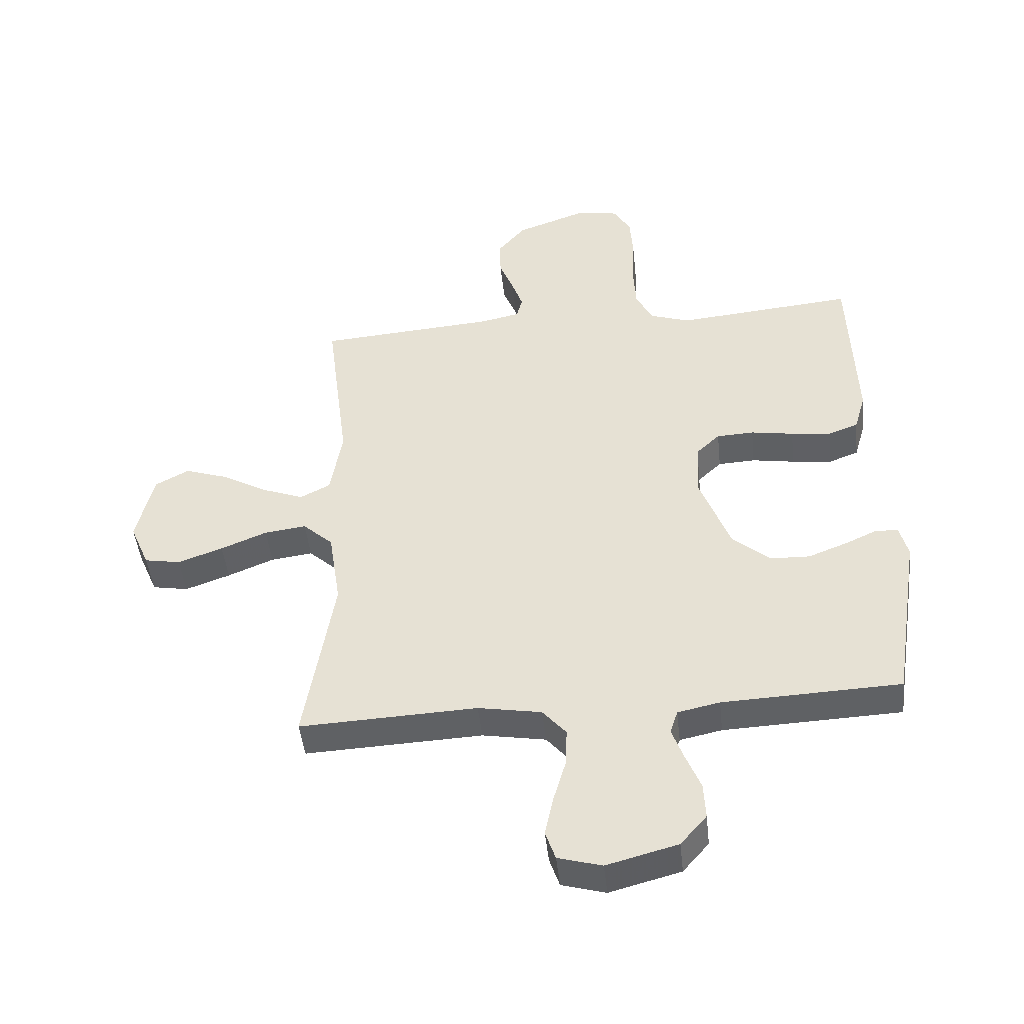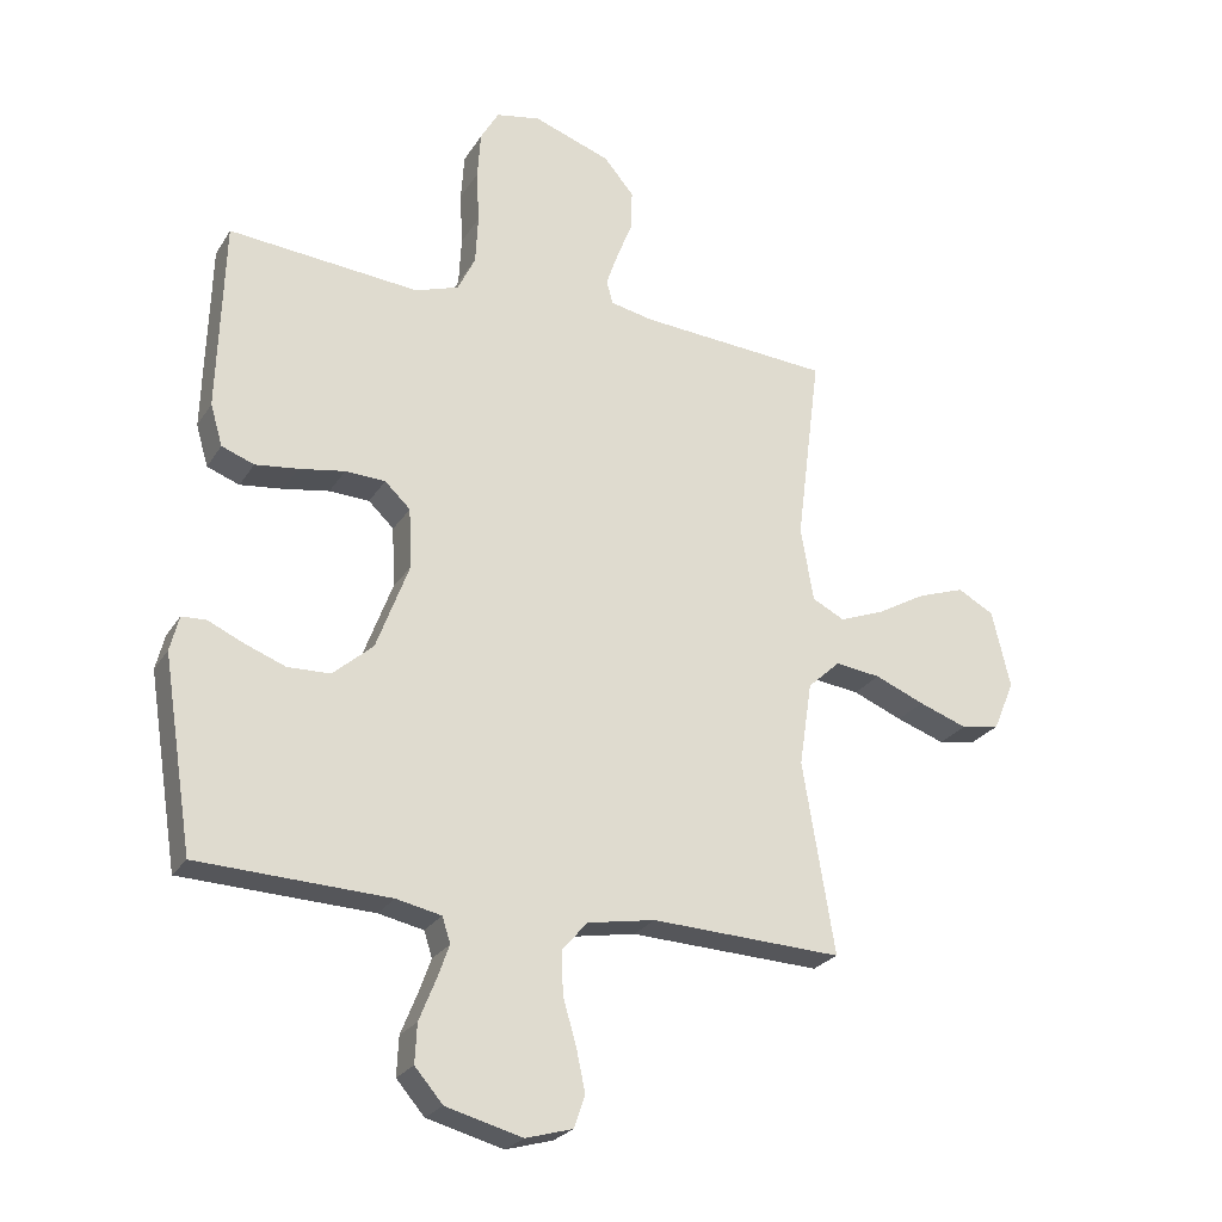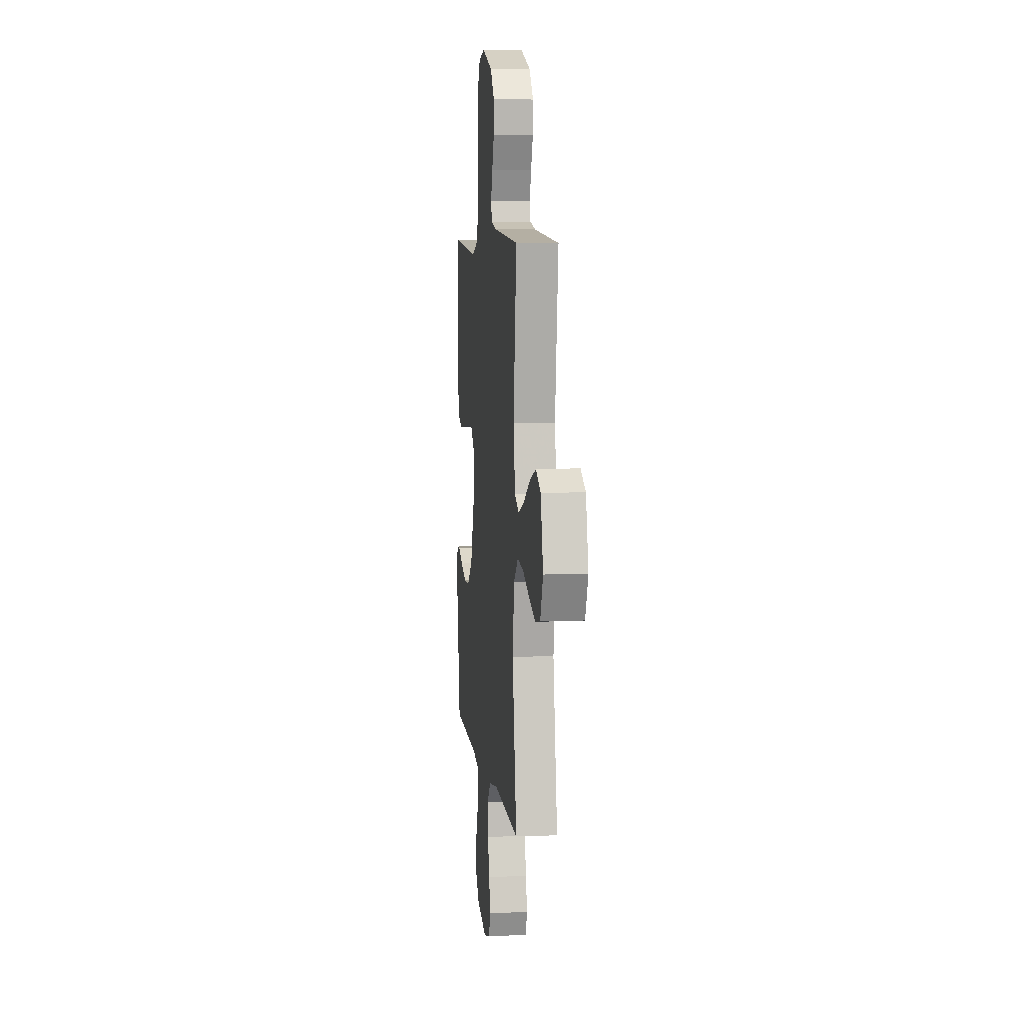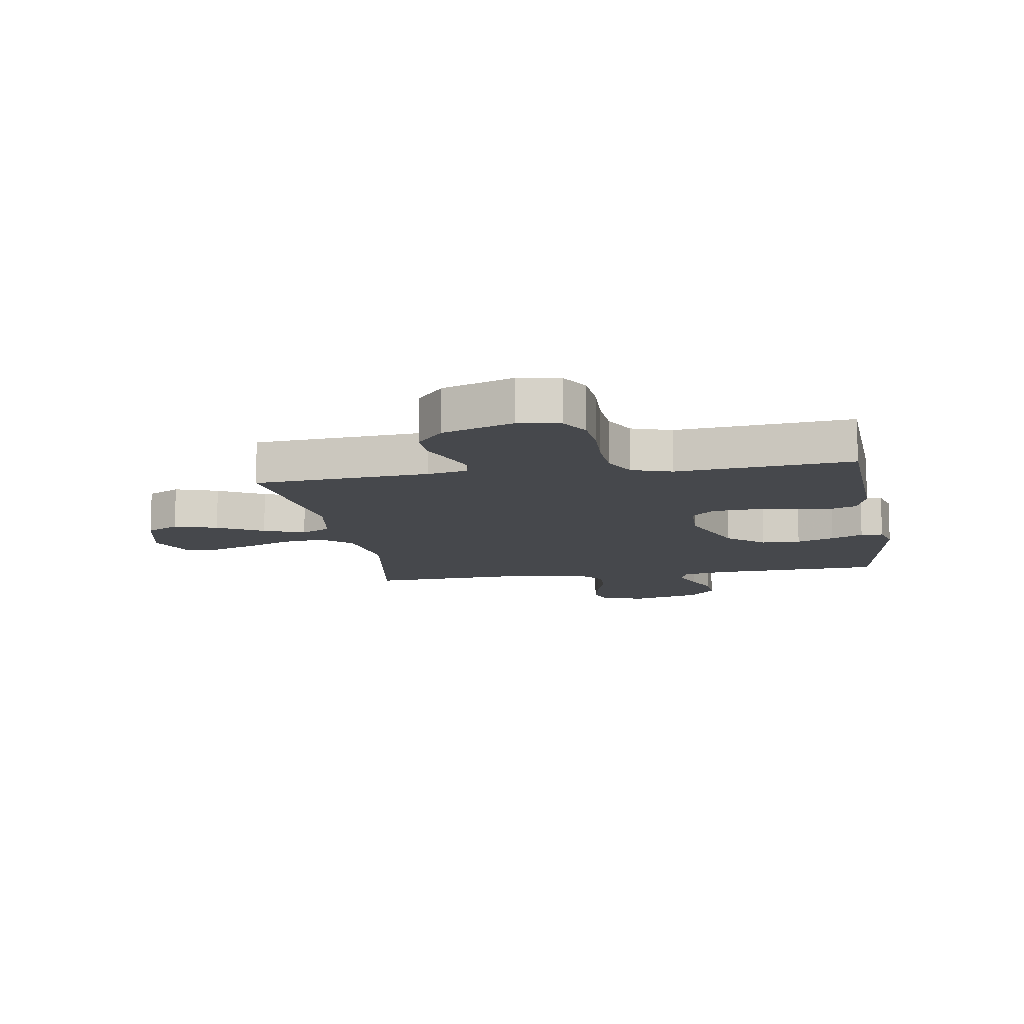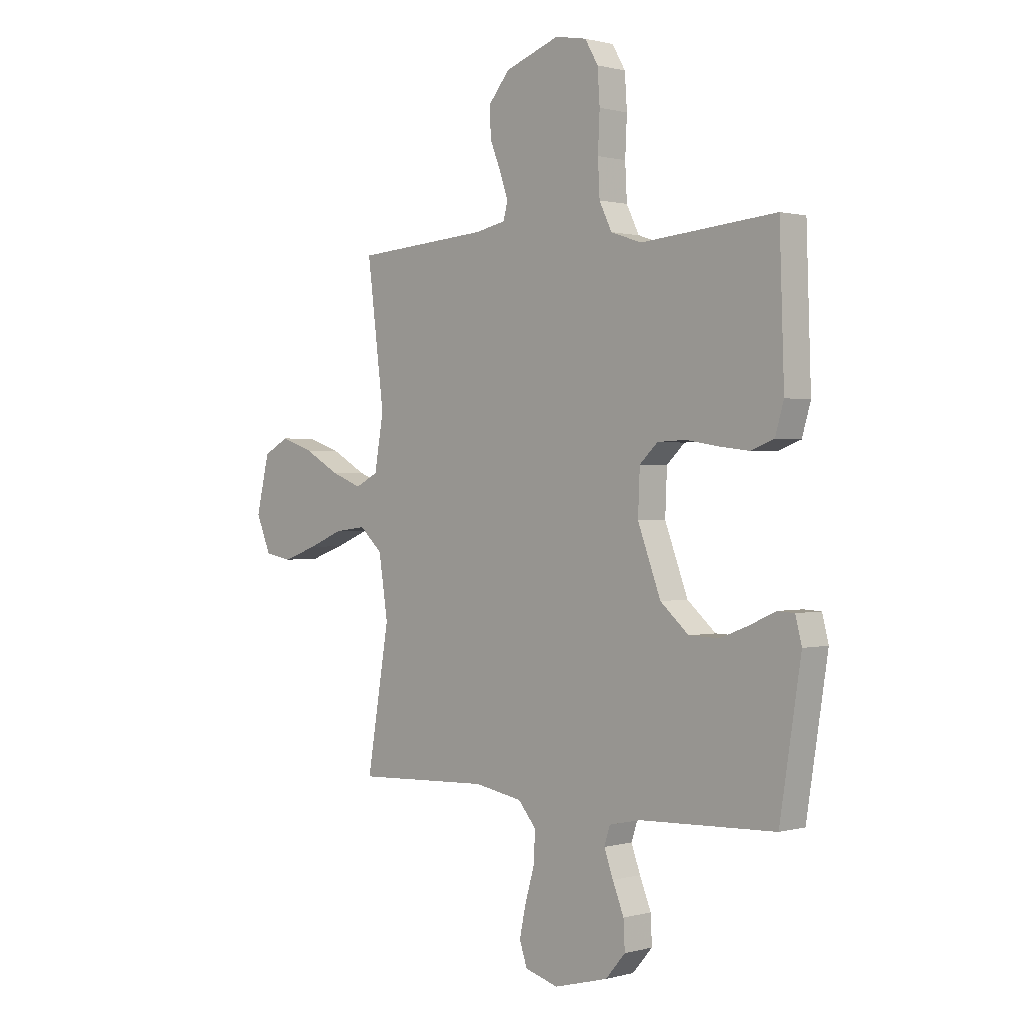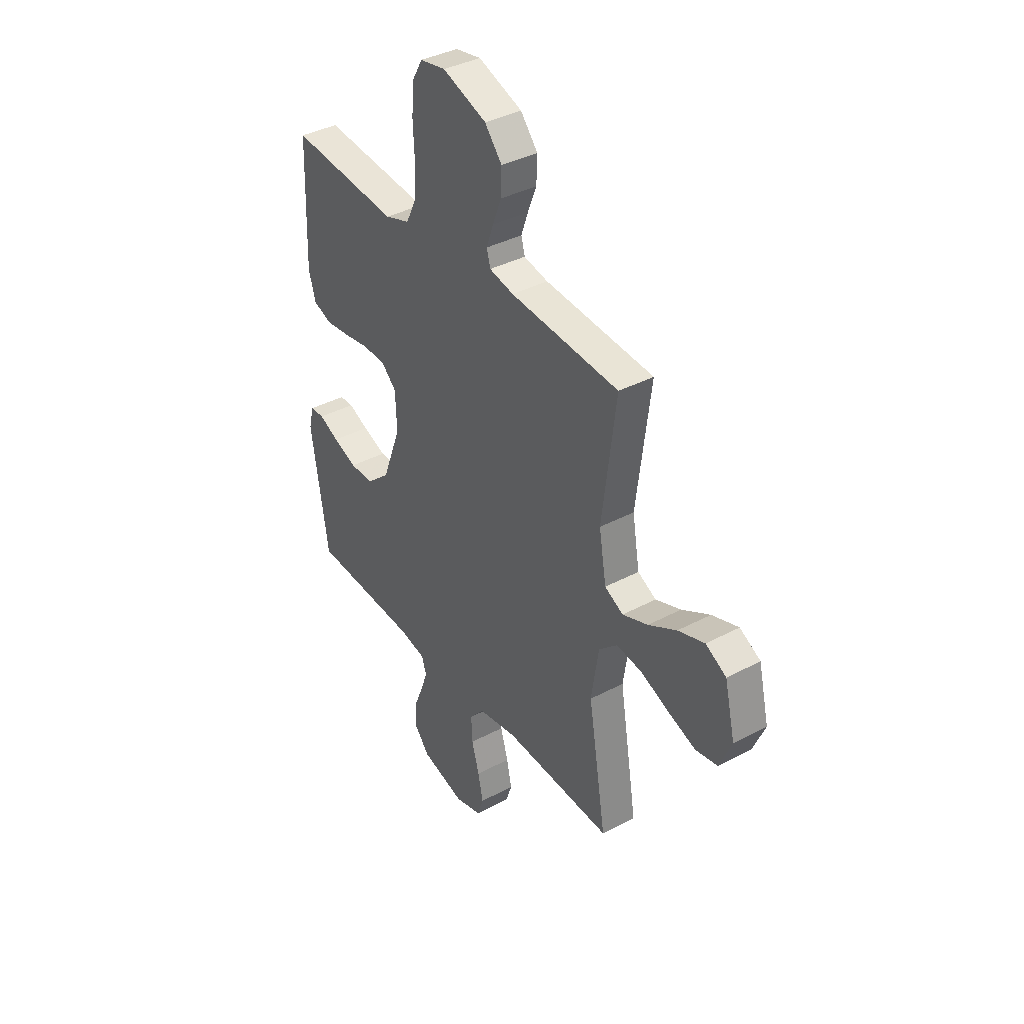
<metadata>
{"format":"obj","ext":"obj","renderer":"f3d","projection":"perspective","resolution":1024,"background":"white","views":[{"elev":-46.0,"azim":6.1,"up":"+Z"},{"elev":-25.0,"azim":155.2,"up":"+Z"},{"elev":7.0,"azim":-96.8,"up":"+Z"},{"elev":-11.3,"azim":9.6,"up":"+Y"},{"elev":0.7,"azim":45.2,"up":"+Z"},{"elev":38.1,"azim":-124.0,"up":"+Z"}]}
</metadata>
<code>
v -0.5 0.07 0.5
v -0.2 0.07 0.522
v -0.133 0.07 0.536
v -0.123 0.07 0.573
v -0.142 0.07 0.627
v -0.166 0.07 0.688
v -0.168 0.07 0.751
v -0.121 0.07 0.807
v 0 0.07 0.85
v 0.07 0.07 0.837
v 0.099 0.07 0.787
v 0.104 0.07 0.713
v 0.1 0.07 0.63
v 0.104 0.07 0.553
v 0.132 0.07 0.496
v 0.2 0.07 0.473
v 0.5 0.07 0.5
v 0.51 0.07 0.2
v 0.491 0.07 0.135
v 0.44 0.07 0.116
v 0.373 0.07 0.124
v 0.301 0.07 0.136
v 0.238 0.07 0.133
v 0.198 0.07 0.095
v 0.194 0.07 0
v 0.245 0.07 -0.136
v 0.308 0.07 -0.191
v 0.375 0.07 -0.193
v 0.44 0.07 -0.168
v 0.495 0.07 -0.143
v 0.533 0.07 -0.145
v 0.547 0.07 -0.2
v 0.5 0.07 -0.5
v 0.2 0.07 -0.512
v 0.129 0.07 -0.527
v 0.116 0.07 -0.567
v 0.136 0.07 -0.622
v 0.161 0.07 -0.684
v 0.164 0.07 -0.745
v 0.12 0.07 -0.796
v 0 0.07 -0.828
v -0.074 0.07 -0.807
v -0.091 0.07 -0.757
v -0.077 0.07 -0.691
v -0.056 0.07 -0.619
v -0.053 0.07 -0.553
v -0.093 0.07 -0.506
v -0.2 0.07 -0.487
v -0.5 0.07 -0.5
v -0.45 0.07 -0.2
v -0.47 0.07 -0.068
v -0.521 0.07 -0.021
v -0.592 0.07 -0.03
v -0.67 0.07 -0.062
v -0.746 0.07 -0.089
v -0.807 0.07 -0.078
v -0.84 0.07 0
v -0.811 0.07 0.122
v -0.754 0.07 0.153
v -0.681 0.07 0.128
v -0.603 0.07 0.084
v -0.533 0.07 0.057
v -0.482 0.07 0.083
v -0.462 0.07 0.2
v -0.5 0 0.5
v -0.2 0 0.522
v -0.133 0 0.536
v -0.123 0 0.573
v -0.142 0 0.627
v -0.166 0 0.688
v -0.168 0 0.751
v -0.121 0 0.807
v 0 0 0.85
v 0.07 0 0.837
v 0.099 0 0.787
v 0.104 0 0.713
v 0.1 0 0.63
v 0.104 0 0.553
v 0.132 0 0.496
v 0.2 0 0.473
v 0.5 0 0.5
v 0.51 0 0.2
v 0.491 0 0.135
v 0.44 0 0.116
v 0.373 0 0.124
v 0.301 0 0.136
v 0.238 0 0.133
v 0.198 0 0.095
v 0.194 0 0
v 0.245 0 -0.136
v 0.308 0 -0.191
v 0.375 0 -0.193
v 0.44 0 -0.168
v 0.495 0 -0.143
v 0.533 0 -0.145
v 0.547 0 -0.2
v 0.5 0 -0.5
v 0.2 0 -0.512
v 0.129 0 -0.527
v 0.116 0 -0.567
v 0.136 0 -0.622
v 0.161 0 -0.684
v 0.164 0 -0.745
v 0.12 0 -0.796
v 0 0 -0.828
v -0.074 0 -0.807
v -0.091 0 -0.757
v -0.077 0 -0.691
v -0.056 0 -0.619
v -0.053 0 -0.553
v -0.093 0 -0.506
v -0.2 0 -0.487
v -0.5 0 -0.5
v -0.45 0 -0.2
v -0.47 0 -0.068
v -0.521 0 -0.021
v -0.592 0 -0.03
v -0.67 0 -0.062
v -0.746 0 -0.089
v -0.807 0 -0.078
v -0.84 0 0
v -0.811 0 0.122
v -0.754 0 0.153
v -0.681 0 0.128
v -0.603 0 0.084
v -0.533 0 0.057
v -0.482 0 0.083
v -0.462 0 0.2
f 58 59 60 61
f 58 61 62
f 57 58 62
f 56 57 62
f 53 54 55 56
f 53 56 62
f 52 53 62 63
f 48 49 50
f 47 48 50 51
f 42 43 44 45
f 40 41 42 45
f 40 45 46
f 37 38 39 40
f 36 37 40 46
f 35 36 46 47
f 31 32 33 34
f 29 30 31 34
f 28 29 34 35
f 27 28 35 47
f 19 20 21 22
f 17 18 19 22
f 16 17 22 23
f 15 16 23 24
f 10 11 12 13
f 10 13 14
f 9 10 14
f 8 9 14
f 5 6 7 8
f 4 5 8 14
f 3 4 14 15
f 64 1 2
f 63 64 2 3
f 51 52 63 3
f 26 27 47 51
f 25 26 51 3
f 3 15 24 25
f 125 124 123 122
f 126 125 122
f 126 122 121
f 126 121 120
f 120 119 118 117
f 126 120 117
f 127 126 117 116
f 114 113 112
f 115 114 112 111
f 109 108 107 106
f 109 106 105 104
f 110 109 104
f 104 103 102 101
f 110 104 101 100
f 111 110 100 99
f 98 97 96 95
f 98 95 94 93
f 99 98 93 92
f 111 99 92 91
f 86 85 84 83
f 86 83 82 81
f 87 86 81 80
f 88 87 80 79
f 77 76 75 74
f 78 77 74
f 78 74 73
f 78 73 72
f 72 71 70 69
f 78 72 69 68
f 79 78 68 67
f 66 65 128
f 67 66 128 127
f 67 127 116 115
f 115 111 91 90
f 67 115 90 89
f 89 88 79 67
f 1 65 66 2
f 2 66 67 3
f 3 67 68 4
f 4 68 69 5
f 5 69 70 6
f 6 70 71 7
f 7 71 72 8
f 8 72 73 9
f 9 73 74 10
f 10 74 75 11
f 11 75 76 12
f 12 76 77 13
f 13 77 78 14
f 14 78 79 15
f 15 79 80 16
f 16 80 81 17
f 17 81 82 18
f 18 82 83 19
f 19 83 84 20
f 20 84 85 21
f 21 85 86 22
f 22 86 87 23
f 23 87 88 24
f 24 88 89 25
f 25 89 90 26
f 26 90 91 27
f 27 91 92 28
f 28 92 93 29
f 29 93 94 30
f 30 94 95 31
f 31 95 96 32
f 32 96 97 33
f 33 97 98 34
f 34 98 99 35
f 35 99 100 36
f 36 100 101 37
f 37 101 102 38
f 38 102 103 39
f 39 103 104 40
f 40 104 105 41
f 41 105 106 42
f 42 106 107 43
f 43 107 108 44
f 44 108 109 45
f 45 109 110 46
f 46 110 111 47
f 47 111 112 48
f 48 112 113 49
f 49 113 114 50
f 50 114 115 51
f 51 115 116 52
f 52 116 117 53
f 53 117 118 54
f 54 118 119 55
f 55 119 120 56
f 56 120 121 57
f 57 121 122 58
f 58 122 123 59
f 59 123 124 60
f 60 124 125 61
f 61 125 126 62
f 62 126 127 63
f 63 127 128 64
f 64 128 65 1

</code>
